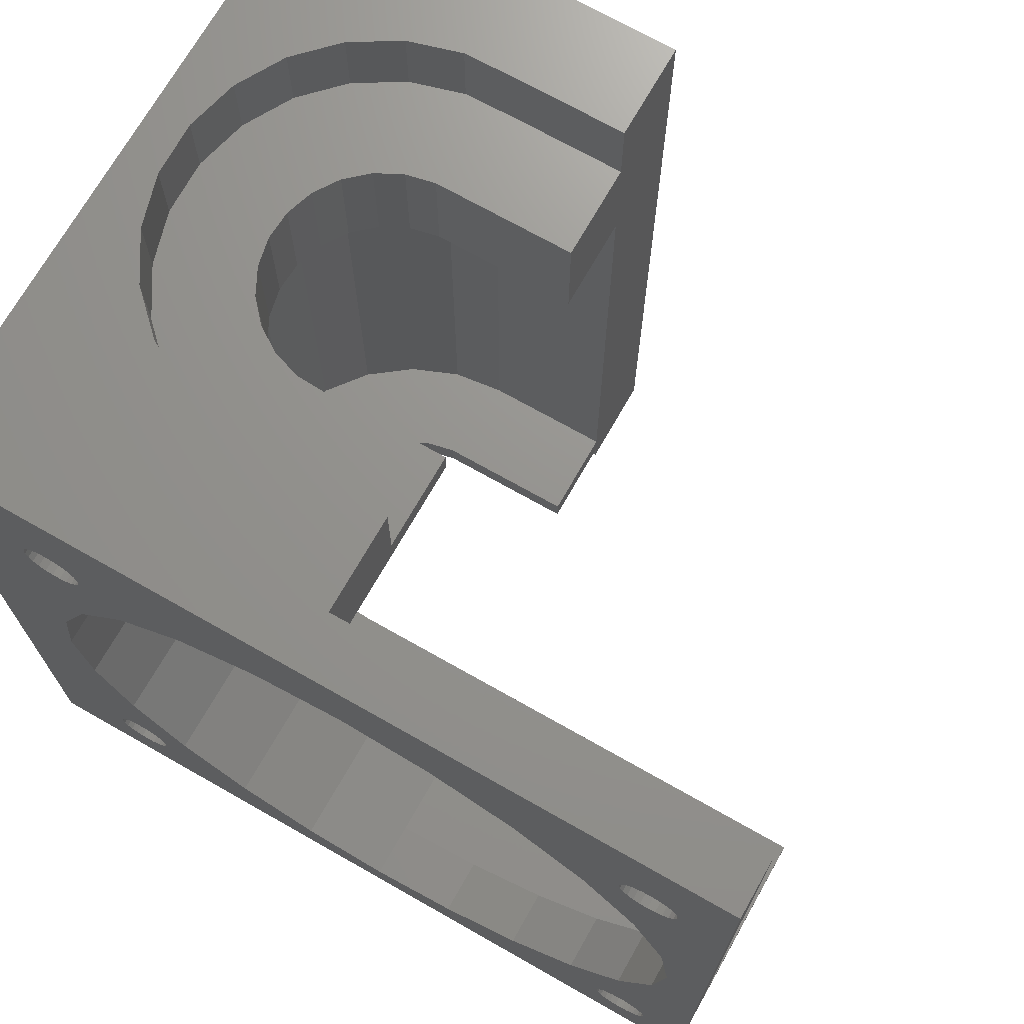
<metadata>
{"format":"stl","ext":"stl","renderer":"f3d","projection":"perspective","resolution":1024,"background":"white","views":[{"elev":71.0,"azim":29.6,"up":"+Z"}]}
</metadata>
<code>
# stl→obj: 457 verts, 931 faces
v 98 75 213.4
v 98 110 170
v 98 75 170
v 98 110 213.4
v 109.6 104.9 171
v 106.8 104.2 170
v 109.6 104.9 170
v 106.8 104.2 171
v 112.5 104.9 171
v 112.5 104.9 170
v 109.5 83.1 171
v 112.4 83.09 170
v 109.5 83.1 170
v 112.4 83.09 171
v 106.8 83.85 171
v 106.8 83.85 170
v 104.3 85.3 171
v 104.3 85.3 170
v 102.2 87.34 170
v 102.2 87.34 171
v 100.8 89.83 170
v 100.8 89.83 171
v 100.1 92.6 170
v 100.1 92.6 171
v 100.1 95.48 170
v 100.1 95.48 171
v 100.9 98.25 170
v 100.9 98.25 171
v 102.3 100.7 170
v 102.3 100.7 171
v 104.3 102.8 171
v 104.3 102.8 170
v 111.1 104.9 203.4
v 108.2 104.5 172.4
v 111.1 104.9 172.4
v 108.2 104.5 203.4
v 105.6 103.5 172.4
v 105.6 103.5 203.4
v 103.3 101.7 172.4
v 103.3 101.7 203.4
v 101.6 99.5 203.4
v 101.6 99.5 172.4
v 100.5 96.88 203.4
v 100.5 96.88 172.4
v 100.1 94.06 203.4
v 100.1 94.06 172.4
v 100.5 91.24 203.4
v 100.5 91.24 172.4
v 101.5 88.6 203.4
v 101.5 88.6 172.4
v 103.3 86.34 203.4
v 104.4 85.44 199.4
v 103.3 86.34 196.6
v 105.5 84.59 200.8
v 105.5 84.59 203.4
v 107.3 83.85 203.1
v 107.6 83.7 203.4
v 106.3 97.73 203.4
v 105.6 96.58 203.4
v 108.9 99.59 203.4
v 108.2 99.25 203.4
v 113.7 99.98 203.4
v 111 99.98 203.4
v 105.1 95.09 203.4
v 105 93.53 203.4
v 105.3 92 203.4
v 105.5 91.62 203.4
v 106.4 97.9 203.4
v 107.6 98.94 203.4
v 109 99.66 203.4
v 110.5 99.98 203.4
v 108.4 88.58 172.4
v 109.9 88.1 171
v 108.4 88.58 171
v 109.9 88.1 172.4
v 110.5 99.98 172.4
v 109 99.66 171
v 110.5 99.98 171
v 109 99.66 172.4
v 107.6 98.94 171
v 107.6 98.94 172.4
v 108.9 99.59 172.4
v 108.2 99.25 172.4
v 109 99.66 209.4
v 107.6 98.94 209.4
v 111.5 88.02 171
v 110.3 88.08 172.4
v 111 88.04 172.4
v 111.5 88.02 172.4
v 105.6 96.58 171
v 105.1 95.09 172.4
v 105.1 95.09 171
v 105.6 96.58 172.4
v 106.4 97.9 171
v 106.3 97.73 172.4
v 106.4 97.9 172.4
v 105 93.53 172.4
v 105 93.53 171
v 105.3 92 209.4
v 105 93.53 209.4
v 105.3 92 171
v 106.1 90.6 172.4
v 106.1 90.6 171
v 105.5 91.62 172.4
v 105.3 92 172.4
v 105.6 96.58 209.4
v 106.4 97.9 209.4
v 107.1 89.44 171
v 107.1 89.44 172.4
v 106.1 90.6 209.4
v 106.1 90.6 203.4
v 110.5 99.98 209.4
v 107.1 89.44 209.4
v 107.1 89.44 203.4
v 105.1 95.09 209.4
v 107.4 89.25 172.4
v 108.2 88.76 172.4
v 112.2 104.9 213.4
v 109.4 104.9 209.4
v 112.2 104.9 209.4
v 109.4 104.9 213.4
v 106.6 104.1 209.4
v 106.6 104.1 213.4
v 104.1 102.6 209.4
v 104.1 102.6 213.4
v 102.2 100.5 209.4
v 102.2 100.5 213.4
v 100.8 98.02 209.4
v 100.8 98.02 213.4
v 100.1 95.24 209.4
v 100.1 95.24 213.4
v 100.1 92.37 209.4
v 100.1 92.37 213.4
v 100.9 89.61 209.4
v 100.9 89.61 213.4
v 102.4 87.15 209.4
v 102.4 87.15 213.4
v 104.5 85.15 209.4
v 104.5 85.15 213.4
v 107 83.76 209.4
v 107 83.76 213.4
v 109.8 83.07 209.4
v 109.8 83.07 213.4
v 115.3 75 173
v 104 75 172.9
v 120 75 172.4
v 104.4 75 173
v 104.8 75 173.1
v 111 75 174.8
v 105.1 75 173.4
v 105.3 75 173.7
v 105.5 75 174
v 105.5 75 174.4
v 105.4 75 174.8
v 107.3 75 177.7
v 105.3 75 175.2
v 105 75 175.5
v 104.7 75 175.7
v 104.4 75 175.9
v 104 75 175.9
v 135.8 75 172.9
v 124.7 75 173
v 136.2 75 172.9
v 135.4 75 173
v 129 75 174.8
v 135.1 75 173.2
v 134.8 75 173.5
v 134.6 75 173.8
v 134.5 75 174.2
v 134.5 75 174.6
v 134.6 75 175
v 132.7 75 177.7
v 134.8 75 175.3
v 135.1 75 175.6
v 135.4 75 175.8
v 135.8 75 175.9
v 111 75 206
v 104.2 75 204.9
v 107.3 75 203.1
v 104.6 75 205
v 104.9 75 205.2
v 105.2 75 205.5
v 105.4 75 205.8
v 105.5 75 206.2
v 115.3 75 207.8
v 105.5 75 206.6
v 105.4 75 207
v 105.2 75 207.3
v 104.9 75 207.6
v 104.6 75 207.8
v 104.2 75 207.9
v 118 75 208.1
v 103.8 75 207.9
v 140 75 170
v 136.6 75 173
v 136.9 75 173.2
v 137.2 75 173.5
v 137.4 75 173.8
v 137.5 75 174.2
v 140 75 213.4
v 137.5 75 174.6
v 137.4 75 175
v 137.2 75 175.3
v 136.9 75 175.6
v 138 75 190.4
v 136.6 75 175.8
v 136.2 75 175.9
v 137.4 75 185.7
v 135.6 75 181.4
v 137.4 75 195.1
v 135.6 75 199.4
v 137.5 75 206
v 137.3 75 205.7
v 137.1 75 205.4
v 136.8 75 205.1
v 132.7 75 203.1
v 136.4 75 205
v 136 75 204.9
v 137.5 75 206.4
v 137.4 75 206.8
v 137.3 75 207.2
v 137 75 207.5
v 136.7 75 207.7
v 136.4 75 207.9
v 136 75 207.9
v 120 75 208.4
v 102.5 75 174.4
v 102.6 75 174
v 102.7 75 173.6
v 103 75 173.3
v 103.3 75 173.1
v 103.6 75 172.9
v 102.5 75 174.8
v 102.7 75 175.1
v 102.9 75 175.4
v 103.2 75 175.7
v 103.6 75 175.8
v 102.6 75 185.7
v 104.4 75 181.4
v 102 75 190.4
v 102.6 75 195.1
v 104.4 75 199.4
v 102.8 75 205.5
v 103.1 75 205.2
v 103.4 75 205
v 103.8 75 204.9
v 102.6 75 205.8
v 102.5 75 206.2
v 102.5 75 206.6
v 102.6 75 207
v 102.8 75 207.3
v 103.1 75 207.6
v 103.4 75 207.8
v 135.6 75 204.9
v 129 75 206
v 135.3 75 205.1
v 135 75 205.3
v 134.7 75 205.6
v 134.6 75 206
v 134.5 75 206.4
v 124.7 75 207.8
v 134.5 75 206.8
v 134.7 75 207.1
v 134.9 75 207.4
v 135.2 75 207.7
v 135.6 75 207.8
v 113.7 99.98 172.4
v 111 99.98 172.4
v 103.3 86.34 172.4
v 105.5 84.59 172.4
v 110.9 83.1 172.4
v 108.1 83.49 172.4
v 120 88.02 172.4
v 129 78 174.8
v 124.7 78 173
v 132.7 78 177.7
v 135.6 78 181.4
v 137.4 78 185.7
v 138 78 190.4
v 132.7 78 203.1
v 135.6 78 199.4
v 129 78.01 206
v 124.7 78.01 207.8
v 120 78.01 208.4
v 118 88.02 208.1
v 118 78.01 208.1
v 117.6 88.02 208.1
v 118 83.11 208.1
v 115.3 88.02 207.8
v 111.5 88.02 206.2
v 111 88.04 206
v 113.8 88.02 207.1
v 102.6 87.18 195.1
v 102 87.99 190.4
v 102.6 87.18 185.7
v 103.3 86.34 184.2
v 104.4 85.44 181.4
v 107.3 83.85 177.7
v 105.5 84.59 180
v 108.1 83.49 177
v 110.9 83.1 174.9
v 111 83.1 174.8
v 115.3 83.1 173
v 120 78 172.4
v 120 83.1 172.4
v 109.9 88.1 209.4
v 109.9 88.1 205.2
v 111.5 88.02 209.4
v 113.4 88.02 209.4
v 107.4 89.25 203.4
v 107.6 87.43 203.4
v 116.9 88.02 209.4
v 118 88.02 209.4
v 108.4 88.58 209.4
v 108.4 88.58 204
v 107.6 89.1 203.4
v 104.6 83.07 205
v 103.8 83.07 204.9
v 104.2 83.07 204.9
v 103.4 83.07 205
v 104.9 83.07 205.2
v 103.1 83.07 205.2
v 105.2 83.07 205.5
v 102.8 83.07 205.5
v 105.4 83.07 205.8
v 102.6 83.07 205.8
v 105.5 83.07 206.2
v 102.5 83.07 206.2
v 105.5 83.07 206.6
v 102.5 83.07 206.6
v 105.4 83.07 207
v 102.6 83.07 207
v 105.2 83.07 207.3
v 102.8 83.07 207.3
v 104.9 83.07 207.6
v 103.1 83.07 207.6
v 104.6 83.07 207.8
v 103.4 83.07 207.8
v 104.2 83.07 207.9
v 103.8 83.07 207.9
v 104.4 83.1 173
v 103.6 83.1 172.9
v 104 83.1 172.9
v 103.3 83.1 173.1
v 104.8 83.1 173.1
v 103 83.1 173.3
v 105.1 83.1 173.4
v 102.7 83.1 173.6
v 105.3 83.1 173.7
v 102.6 83.1 174
v 105.5 83.1 174
v 102.5 83.1 174.4
v 105.5 83.1 174.4
v 102.5 83.1 174.8
v 105.4 83.1 174.8
v 102.7 83.1 175.1
v 105.3 83.1 175.2
v 102.9 83.1 175.4
v 105 83.1 175.5
v 103.2 83.1 175.7
v 104.7 83.1 175.7
v 103.6 83.1 175.8
v 104.4 83.1 175.9
v 104 83.1 175.9
v 118 104.9 213.4
v 118 104.9 209.4
v 118 99.98 206.1
v 118 99.98 203.4
v 118 99.98 209.4
v 118 104.9 203.4
v 118 101.1 203.4
v 118 104.9 172.4
v 118 101.1 172.4
v 118 99.98 172.4
v 118 99.98 171
v 118 104.9 171
v 118 104.9 170
v 118 110 170
v 140 78 170
v 140 83 170
v 140 82.51 170
v 118 110 213.4
v 118 83.11 209.4
v 140 83 171
v 135.6 78 204.9
v 136 78 204.9
v 135.3 78 205.1
v 135 78 205.3
v 134.7 78 205.6
v 134.6 78 206
v 134.5 78 206.4
v 134.5 78 206.8
v 134.7 78 207.1
v 134.9 78 207.4
v 135.2 78 207.7
v 135.6 78 207.8
v 136 78 207.9
v 118 78 209.4
v 135.8 78 172.9
v 135.4 78 173
v 135.1 78 173.2
v 134.8 78 173.5
v 134.6 78 173.8
v 134.5 78 174.2
v 134.5 78 174.6
v 134.6 78 175
v 134.8 78 175.3
v 135.1 78 175.6
v 135.4 78 175.8
v 135.8 78 175.9
v 136.2 78 175.9
v 140 78 177.3
v 140 78 178.1
v 140 78 213.4
v 137.4 78 195.1
v 137.5 78 206
v 137.3 78 205.7
v 137.1 78 205.4
v 136.8 78 205.1
v 136.4 78 205
v 137.5 78 206.4
v 137.4 78 206.8
v 137.3 78 207.2
v 137 78 207.5
v 136.7 78 207.7
v 136.4 78 207.9
v 118 78 213.4
v 140 78 172.4
v 137.2 78 173.5
v 136.9 78 173.2
v 136.6 78 173
v 136.2 78 172.9
v 137.4 78 173.8
v 137.5 78 174.2
v 137.5 78 174.6
v 137.4 78 175
v 137.2 78 175.3
v 136.9 78 175.6
v 136.6 78 175.8
v 118 78.96 209.4
v 118 80.03 213.4
v 118 78.6 213.4
v 118 81.26 209.4
v 118 83.07 213.4
v 118 83.07 209.4
v 140 75.46 213.4
v 140 81.03 172.4
v 140 82.29 172.4
v 140 82.51 171.2
v 140 82.53 172.4
v 140 83 172.4
v 140 88.02 171
v 140 83.1 171
v 140 83.1 172.4
v 140 88.02 171.5
v 140 85.45 172.4
v 140 88.02 172.4
f 1 2 3
f 2 1 4
f 5 6 7
f 6 5 8
f 9 7 10
f 7 9 5
f 11 12 13
f 12 11 14
f 15 13 16
f 13 15 11
f 17 16 18
f 16 17 15
f 19 17 18
f 17 19 20
f 21 20 19
f 20 21 22
f 23 22 21
f 22 23 24
f 25 24 23
f 24 25 26
f 27 26 25
f 26 27 28
f 29 28 27
f 28 29 30
f 31 29 32
f 29 31 30
f 8 32 6
f 32 8 31
f 33 34 35
f 34 33 36
f 36 37 34
f 37 36 38
f 38 39 37
f 39 38 40
f 39 41 42
f 41 39 40
f 42 43 44
f 43 42 41
f 44 45 46
f 45 44 43
f 46 47 48
f 47 46 45
f 48 49 50
f 49 48 47
f 51 52 53
f 52 51 54
f 54 51 55
f 55 56 54
f 56 55 57
f 43 47 45
f 49 47 43
f 41 49 43
f 51 49 41
f 40 51 41
f 55 51 40
f 58 59 38
f 60 61 36
f 62 63 33
f 40 64 65
f 64 40 38
f 64 38 59
f 65 55 40
f 55 65 66
f 55 66 67
f 36 58 38
f 58 36 68
f 68 36 69
f 69 36 61
f 33 60 36
f 60 33 70
f 70 33 71
f 71 33 63
f 72 73 74
f 73 72 75
f 76 77 78
f 77 76 79
f 79 80 77
f 80 79 81
f 81 79 82
f 81 82 83
f 84 60 70
f 60 84 61
f 61 84 69
f 69 84 85
f 75 86 73
f 86 75 87
f 86 87 88
f 86 88 89
f 90 91 92
f 91 90 93
f 94 93 90
f 93 94 95
f 95 94 96
f 92 97 98
f 97 92 91
f 65 99 66
f 99 65 100
f 101 102 103
f 102 101 104
f 104 101 105
f 98 105 101
f 105 98 97
f 81 94 80
f 94 81 96
f 58 106 59
f 106 58 107
f 107 58 68
f 108 102 109
f 102 108 103
f 67 110 111
f 110 67 99
f 99 67 66
f 112 70 71
f 70 112 84
f 85 68 69
f 68 85 107
f 111 113 114
f 113 111 110
f 59 115 64
f 115 59 106
f 64 100 65
f 100 64 115
f 109 74 108
f 74 109 72
f 72 109 116
f 72 116 117
f 118 119 120
f 119 118 121
f 121 122 119
f 122 121 123
f 123 124 122
f 124 123 125
f 126 125 127
f 125 126 124
f 128 127 129
f 127 128 126
f 130 129 131
f 129 130 128
f 132 131 133
f 131 132 130
f 134 133 135
f 133 134 132
f 136 135 137
f 135 136 134
f 137 138 136
f 138 137 139
f 139 140 138
f 140 139 141
f 141 142 140
f 142 141 143
f 144 145 146
f 145 144 147
f 147 144 148
f 148 144 149
f 148 149 150
f 150 149 151
f 151 149 152
f 152 149 153
f 153 149 154
f 154 149 155
f 154 155 156
f 156 155 157
f 157 155 158
f 158 155 159
f 159 155 160
f 146 161 162
f 161 146 163
f 162 161 164
f 162 164 165
f 165 164 166
f 165 166 167
f 165 167 168
f 165 168 169
f 165 169 170
f 165 170 171
f 165 171 172
f 172 171 173
f 172 173 174
f 172 174 175
f 172 175 176
f 177 178 179
f 178 177 180
f 180 177 181
f 181 177 182
f 182 177 183
f 183 177 184
f 184 177 185
f 184 185 186
f 186 185 187
f 187 185 188
f 188 185 189
f 189 185 190
f 190 185 191
f 191 185 192
f 191 192 193
f 194 163 3
f 163 194 195
f 195 194 196
f 196 194 197
f 197 194 198
f 198 194 199
f 199 194 200
f 3 163 146
f 199 200 201
f 201 200 202
f 202 200 203
f 203 200 204
f 204 200 205
f 204 205 206
f 206 205 207
f 207 205 208
f 207 208 176
f 176 208 209
f 176 209 172
f 205 200 210
f 210 200 211
f 211 200 212
f 211 212 213
f 211 213 214
f 211 214 215
f 211 215 216
f 216 215 217
f 216 217 218
f 212 200 219
f 219 200 220
f 220 200 221
f 221 200 222
f 222 200 223
f 223 200 224
f 224 200 225
f 225 200 226
f 3 227 1
f 227 3 228
f 228 3 229
f 229 3 230
f 230 3 231
f 231 3 232
f 232 3 145
f 145 3 146
f 1 227 233
f 1 233 234
f 1 234 235
f 1 235 236
f 1 236 237
f 1 237 160
f 1 160 238
f 238 160 239
f 239 160 155
f 1 238 240
f 1 240 241
f 1 241 242
f 1 242 243
f 243 242 244
f 244 242 245
f 245 242 179
f 245 179 246
f 246 179 178
f 1 243 247
f 1 247 248
f 1 248 249
f 1 249 250
f 1 250 251
f 1 251 252
f 1 252 253
f 1 253 193
f 1 193 192
f 1 192 226
f 1 226 200
f 216 254 255
f 254 216 218
f 255 254 256
f 255 256 257
f 255 257 258
f 255 258 259
f 255 259 260
f 255 260 261
f 261 260 262
f 261 262 263
f 261 263 264
f 261 264 265
f 261 265 266
f 261 266 226
f 226 266 225
f 267 35 268
f 95 34 37
f 34 95 96
f 34 96 81
f 34 81 83
f 39 42 269
f 50 44 48
f 270 97 39
f 97 270 105
f 105 270 104
f 39 91 37
f 91 39 97
f 37 91 93
f 269 42 50
f 42 44 50
f 95 37 93
f 270 39 269
f 82 35 34
f 35 82 79
f 35 79 76
f 35 76 268
f 44 46 48
f 271 117 272
f 117 271 72
f 72 271 75
f 75 271 87
f 82 34 83
f 272 104 270
f 104 272 102
f 102 272 109
f 109 272 116
f 117 116 272
f 88 87 271
f 89 273 86
f 162 274 275
f 274 162 165
f 165 276 274
f 276 165 172
f 277 172 209
f 172 277 276
f 278 209 208
f 209 278 277
f 279 208 205
f 208 279 278
f 280 211 216
f 211 280 281
f 282 261 283
f 261 282 255
f 283 226 284
f 226 283 261
f 285 286 287
f 286 285 288
f 289 192 185
f 192 289 287
f 192 287 286
f 290 177 291
f 177 290 185
f 185 290 292
f 185 292 289
f 52 179 242
f 179 52 54
f 179 54 56
f 293 242 241
f 242 293 53
f 242 53 52
f 294 241 240
f 241 294 293
f 295 240 238
f 240 295 294
f 239 295 238
f 295 239 296
f 296 239 297
f 298 239 155
f 239 298 299
f 239 299 297
f 155 300 298
f 300 155 149
f 300 149 301
f 301 149 302
f 144 302 149
f 302 144 303
f 146 275 304
f 275 146 162
f 146 304 144
f 144 305 303
f 305 144 304
f 271 89 88
f 89 271 273
f 50 296 269
f 296 50 295
f 295 50 294
f 293 51 53
f 51 293 49
f 49 293 294
f 49 294 50
f 306 291 307
f 291 306 290
f 290 306 308
f 299 272 270
f 272 299 298
f 272 298 300
f 296 270 269
f 270 296 297
f 270 297 299
f 308 292 290
f 292 308 309
f 67 57 55
f 57 67 111
f 57 111 114
f 57 114 310
f 57 310 311
f 312 285 287
f 285 312 313
f 314 307 315
f 307 314 306
f 300 271 272
f 271 300 301
f 315 311 316
f 311 315 57
f 56 177 179
f 177 56 57
f 177 57 315
f 177 315 307
f 177 307 291
f 113 310 114
f 310 113 316
f 316 113 315
f 315 113 314
f 317 318 319
f 318 317 320
f 320 317 321
f 320 321 322
f 322 321 323
f 322 323 324
f 324 323 325
f 324 325 326
f 326 325 327
f 326 327 328
f 328 327 329
f 328 329 330
f 330 329 331
f 330 331 332
f 332 331 333
f 332 333 334
f 334 333 335
f 334 335 336
f 336 335 337
f 336 337 338
f 338 337 339
f 338 339 340
f 245 322 244
f 322 245 320
f 246 320 245
f 320 246 318
f 178 318 246
f 318 178 319
f 180 319 178
f 319 180 317
f 181 317 180
f 317 181 321
f 182 321 181
f 321 182 323
f 325 182 183
f 182 325 323
f 327 183 184
f 183 327 325
f 329 184 186
f 184 329 327
f 331 186 187
f 186 331 329
f 333 187 188
f 187 333 331
f 333 189 335
f 189 333 188
f 335 190 337
f 190 335 189
f 337 191 339
f 191 337 190
f 339 193 340
f 193 339 191
f 340 253 338
f 253 340 193
f 338 252 336
f 252 338 253
f 336 251 334
f 251 336 252
f 332 251 250
f 251 332 334
f 330 250 249
f 250 330 332
f 328 249 248
f 249 328 330
f 326 248 247
f 248 326 328
f 324 247 243
f 247 324 326
f 244 324 243
f 324 244 322
f 341 342 343
f 342 341 344
f 344 341 345
f 344 345 346
f 346 345 347
f 346 347 348
f 348 347 349
f 348 349 350
f 350 349 351
f 350 351 352
f 352 351 353
f 352 353 354
f 354 353 355
f 354 355 356
f 356 355 357
f 356 357 358
f 358 357 359
f 358 359 360
f 360 359 361
f 360 361 362
f 362 361 363
f 362 363 364
f 356 235 234
f 235 356 358
f 354 234 233
f 234 354 356
f 352 233 227
f 233 352 354
f 350 227 228
f 227 350 352
f 348 228 229
f 228 348 350
f 346 229 230
f 229 346 348
f 231 346 230
f 346 231 344
f 232 344 231
f 344 232 342
f 145 342 232
f 342 145 343
f 147 343 145
f 343 147 341
f 148 341 147
f 341 148 345
f 150 345 148
f 345 150 347
f 349 150 151
f 150 349 347
f 351 151 152
f 151 351 349
f 353 152 153
f 152 353 351
f 355 153 154
f 153 355 353
f 357 154 156
f 154 357 355
f 359 156 157
f 156 359 357
f 359 158 361
f 158 359 157
f 361 159 363
f 159 361 158
f 363 160 364
f 160 363 159
f 364 237 362
f 237 364 160
f 362 236 360
f 236 362 237
f 360 235 358
f 235 360 236
f 365 120 366
f 120 365 118
f 367 62 368
f 62 71 63
f 71 62 112
f 112 62 367
f 112 367 369
f 370 371 33
f 371 62 33
f 62 371 368
f 370 35 372
f 35 370 33
f 372 35 373
f 267 373 35
f 373 267 374
f 374 78 375
f 78 374 268
f 268 374 267
f 76 78 268
f 376 10 377
f 10 376 9
f 2 25 3
f 25 2 27
f 27 2 29
f 29 2 32
f 32 2 6
f 6 2 378
f 3 25 23
f 6 378 7
f 7 378 10
f 10 378 377
f 3 13 194
f 13 3 16
f 16 3 18
f 18 3 19
f 19 3 21
f 21 3 23
f 194 13 12
f 194 12 379
f 379 12 380
f 379 380 381
f 4 378 2
f 378 4 382
f 376 374 375
f 374 376 373
f 373 376 372
f 372 376 370
f 378 376 377
f 376 378 366
f 366 382 365
f 382 366 378
f 367 366 369
f 366 367 368
f 366 368 371
f 366 371 370
f 366 370 376
f 280 255 282
f 255 280 216
f 288 313 383
f 313 288 285
f 14 380 12
f 380 14 384
f 280 385 386
f 385 280 282
f 385 282 387
f 387 282 388
f 388 282 389
f 389 282 390
f 390 282 391
f 391 282 283
f 391 283 392
f 392 283 393
f 393 283 394
f 394 283 395
f 395 283 396
f 396 283 284
f 396 284 397
f 398 284 286
f 275 399 304
f 399 275 400
f 400 275 401
f 401 275 274
f 401 274 402
f 402 274 403
f 403 274 404
f 404 274 405
f 405 274 406
f 406 274 276
f 406 276 407
f 407 276 408
f 408 276 409
f 409 276 410
f 410 276 411
f 411 276 412
f 412 276 413
f 413 276 277
f 413 277 278
f 413 278 279
f 413 279 414
f 414 279 415
f 414 415 281
f 414 281 416
f 416 281 417
f 417 281 418
f 418 281 419
f 419 281 280
f 419 280 420
f 420 280 386
f 414 416 421
f 414 421 422
f 414 422 423
f 414 423 424
f 414 424 425
f 414 425 426
f 414 426 397
f 414 397 284
f 414 284 398
f 414 398 427
f 428 429 412
f 429 428 430
f 430 428 431
f 431 428 432
f 432 428 304
f 432 304 399
f 412 429 433
f 412 433 434
f 412 434 435
f 412 435 436
f 412 436 437
f 412 437 438
f 412 438 439
f 412 439 411
f 440 441 442
f 441 440 443
f 440 427 398
f 427 440 442
f 443 444 441
f 444 443 445
f 143 445 142
f 445 143 444
f 309 289 292
f 289 309 287
f 287 309 312
f 140 100 138
f 100 140 99
f 99 140 110
f 110 140 113
f 113 140 142
f 113 142 314
f 314 142 306
f 306 142 445
f 306 445 308
f 308 445 309
f 309 445 312
f 312 445 313
f 313 445 383
f 132 128 130
f 128 132 134
f 128 134 126
f 126 134 136
f 126 136 124
f 124 136 138
f 124 138 115
f 124 115 122
f 115 138 100
f 122 115 106
f 122 106 107
f 122 107 85
f 122 85 119
f 119 85 84
f 119 84 112
f 119 112 120
f 120 112 369
f 120 369 366
f 1 133 4
f 133 1 135
f 135 1 137
f 137 1 139
f 139 1 141
f 141 1 427
f 427 1 200
f 4 133 131
f 141 427 143
f 143 427 442
f 143 442 444
f 427 200 414
f 414 200 446
f 441 444 442
f 4 123 382
f 123 4 125
f 125 4 127
f 127 4 129
f 129 4 131
f 382 123 121
f 382 121 118
f 382 118 365
f 381 428 379
f 428 381 447
f 381 448 447
f 448 449 450
f 449 448 381
f 384 449 381
f 449 384 450
f 450 384 451
f 384 381 380
f 415 205 210
f 205 415 279
f 281 210 211
f 210 281 415
f 271 303 305
f 303 271 302
f 302 271 301
f 273 271 305
f 31 92 98
f 92 31 8
f 92 8 90
f 90 8 94
f 94 8 80
f 80 8 5
f 80 5 77
f 77 5 78
f 78 5 9
f 78 9 375
f 375 9 376
f 26 22 24
f 22 26 28
f 22 28 20
f 20 28 30
f 20 30 17
f 17 30 31
f 17 31 98
f 17 98 15
f 15 98 101
f 15 101 103
f 15 103 108
f 15 108 11
f 11 108 74
f 11 74 73
f 11 73 14
f 14 73 86
f 14 86 452
f 14 452 384
f 384 452 453
f 454 451 384
f 452 455 456
f 455 452 86
f 457 456 455
f 273 455 86
f 455 273 457
f 457 273 273
f 452 456 454
f 457 456 455
f 457 456 455
f 273 273 305
f 452 454 453
f 454 384 453
f 284 192 286
f 192 284 226
f 428 305 304
f 305 428 273
f 273 428 447
f 273 447 457
f 457 447 448
f 457 451 456
f 451 457 450
f 450 457 448
f 456 451 454
f 412 414 446
f 414 412 413
f 379 412 194
f 412 379 428
f 412 200 194
f 200 412 446
f 286 440 398
f 440 286 288
f 440 288 443
f 443 288 445
f 445 288 383
f 273 271 305
f 273 273 305
f 452 456 454
f 452 454 453
f 452 454 453
f 454 451 384
f 388 258 257
f 258 388 389
f 256 388 257
f 388 256 387
f 254 387 256
f 387 254 385
f 218 385 254
f 385 218 386
f 217 386 218
f 386 217 420
f 215 420 217
f 420 215 419
f 214 419 215
f 419 214 418
f 417 214 213
f 214 417 418
f 416 213 212
f 213 416 417
f 421 212 219
f 212 421 416
f 422 219 220
f 219 422 421
f 423 220 221
f 220 423 422
f 424 221 222
f 221 424 423
f 425 222 223
f 222 425 424
f 426 223 224
f 223 426 425
f 397 224 225
f 224 397 426
f 396 225 266
f 225 396 397
f 395 266 265
f 266 395 396
f 394 265 264
f 265 394 395
f 393 264 263
f 264 393 394
f 392 263 262
f 263 392 393
f 391 262 260
f 262 391 392
f 390 260 259
f 260 390 391
f 258 390 259
f 390 258 389
f 401 167 166
f 167 401 402
f 164 401 166
f 401 164 400
f 161 400 164
f 400 161 399
f 163 399 161
f 399 163 432
f 195 432 163
f 432 195 431
f 196 431 195
f 431 196 430
f 429 196 197
f 196 429 430
f 433 197 198
f 197 433 429
f 434 198 199
f 198 434 433
f 435 199 201
f 199 435 434
f 436 201 202
f 201 436 435
f 437 202 203
f 202 437 436
f 438 203 204
f 203 438 437
f 439 204 206
f 204 439 438
f 411 206 207
f 206 411 439
f 410 207 176
f 207 410 411
f 409 176 175
f 176 409 410
f 408 175 174
f 175 408 409
f 407 174 173
f 174 407 408
f 406 173 171
f 173 406 407
f 405 171 170
f 171 405 406
f 169 405 170
f 405 169 404
f 403 169 168
f 169 403 404
f 402 168 167
f 168 402 403

</code>
